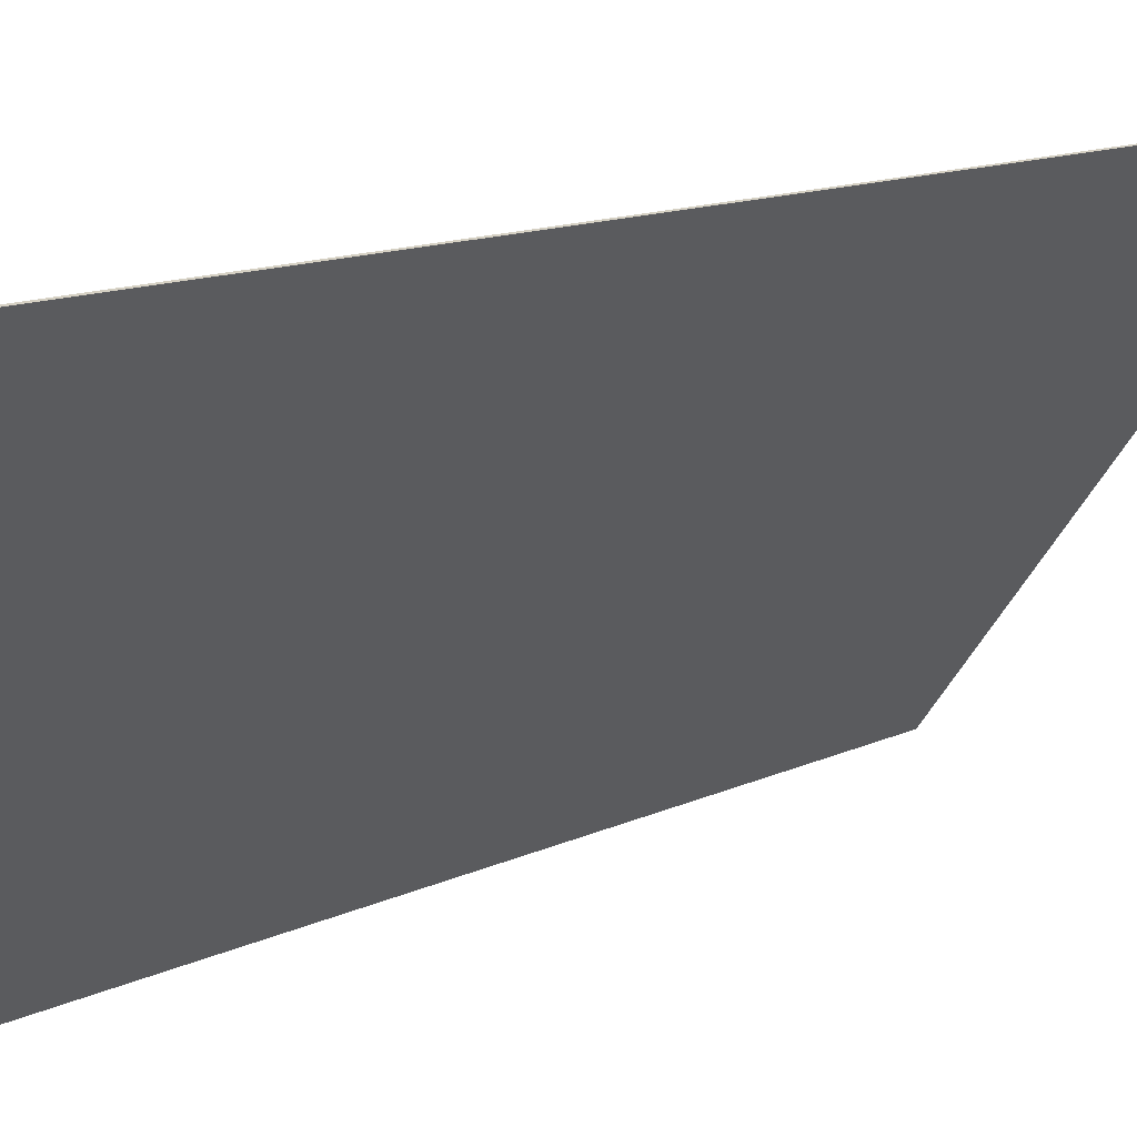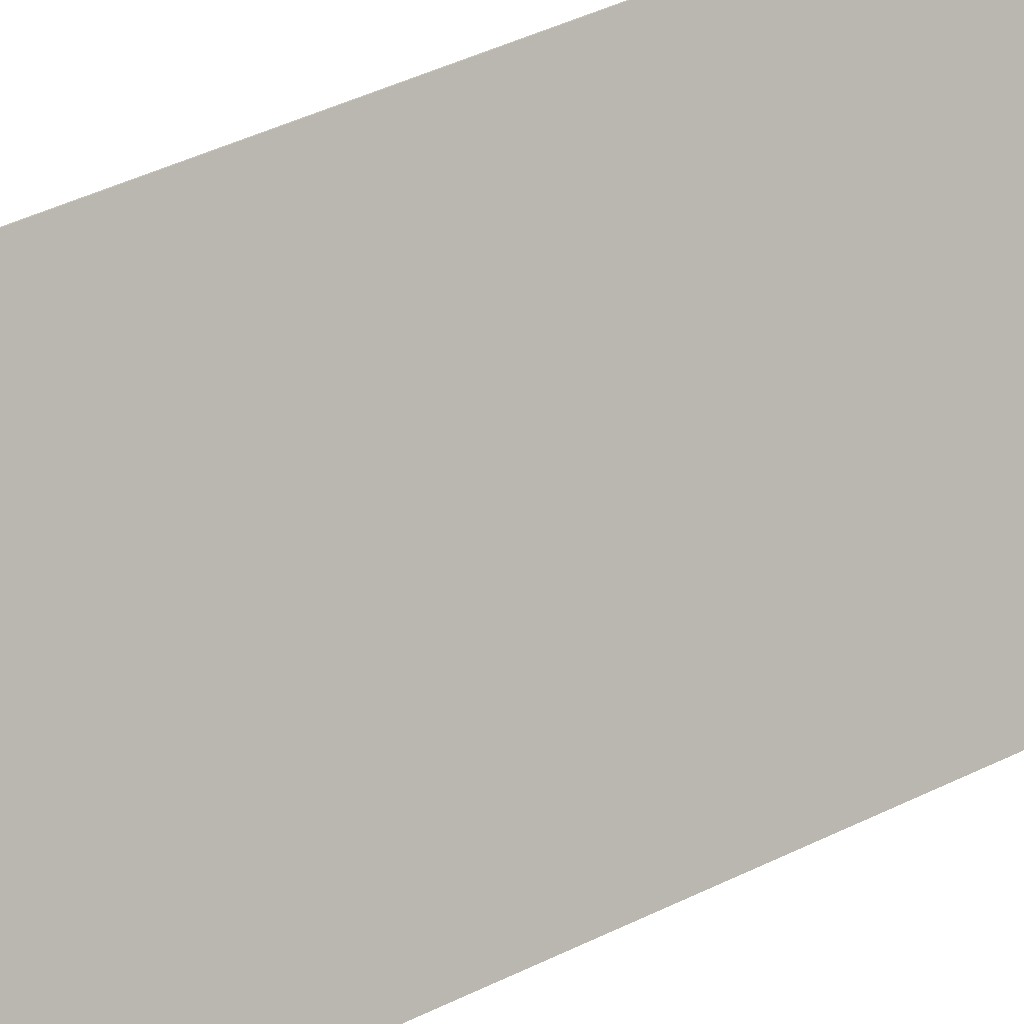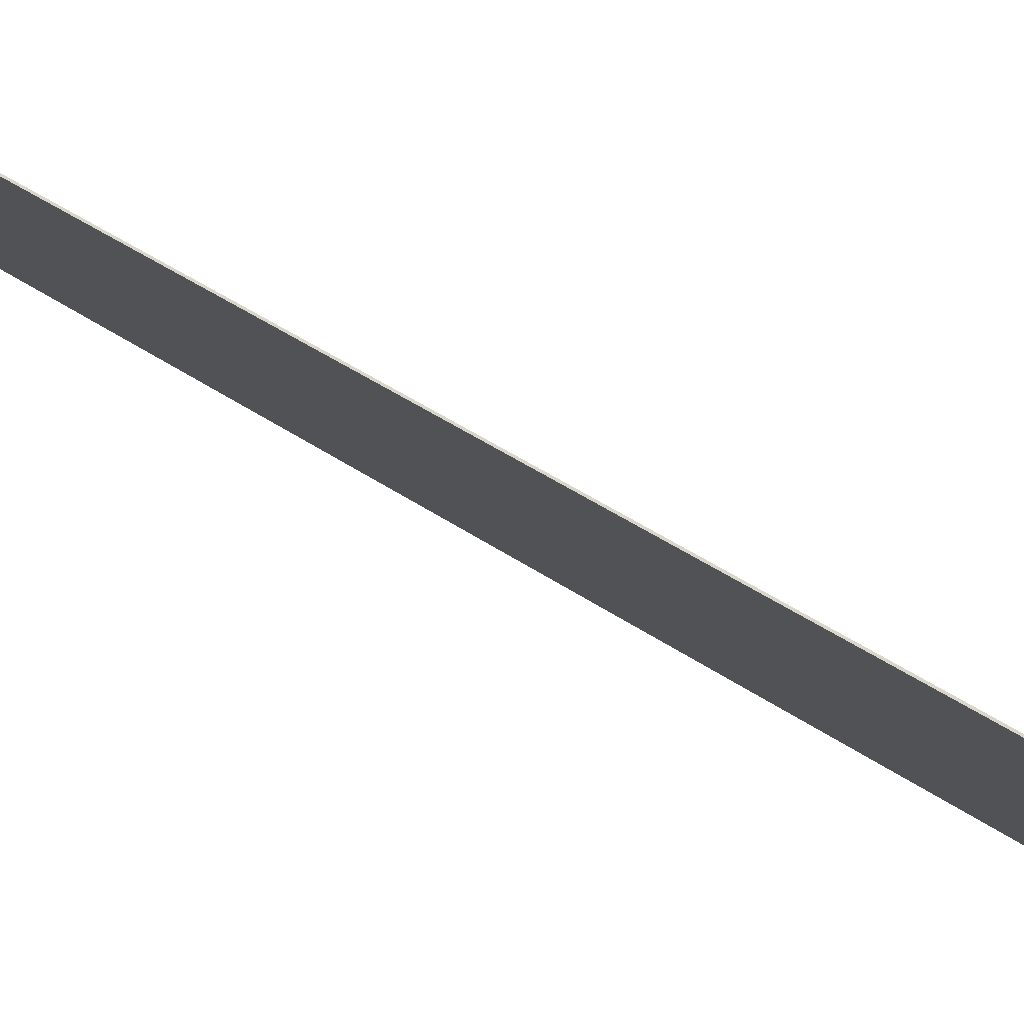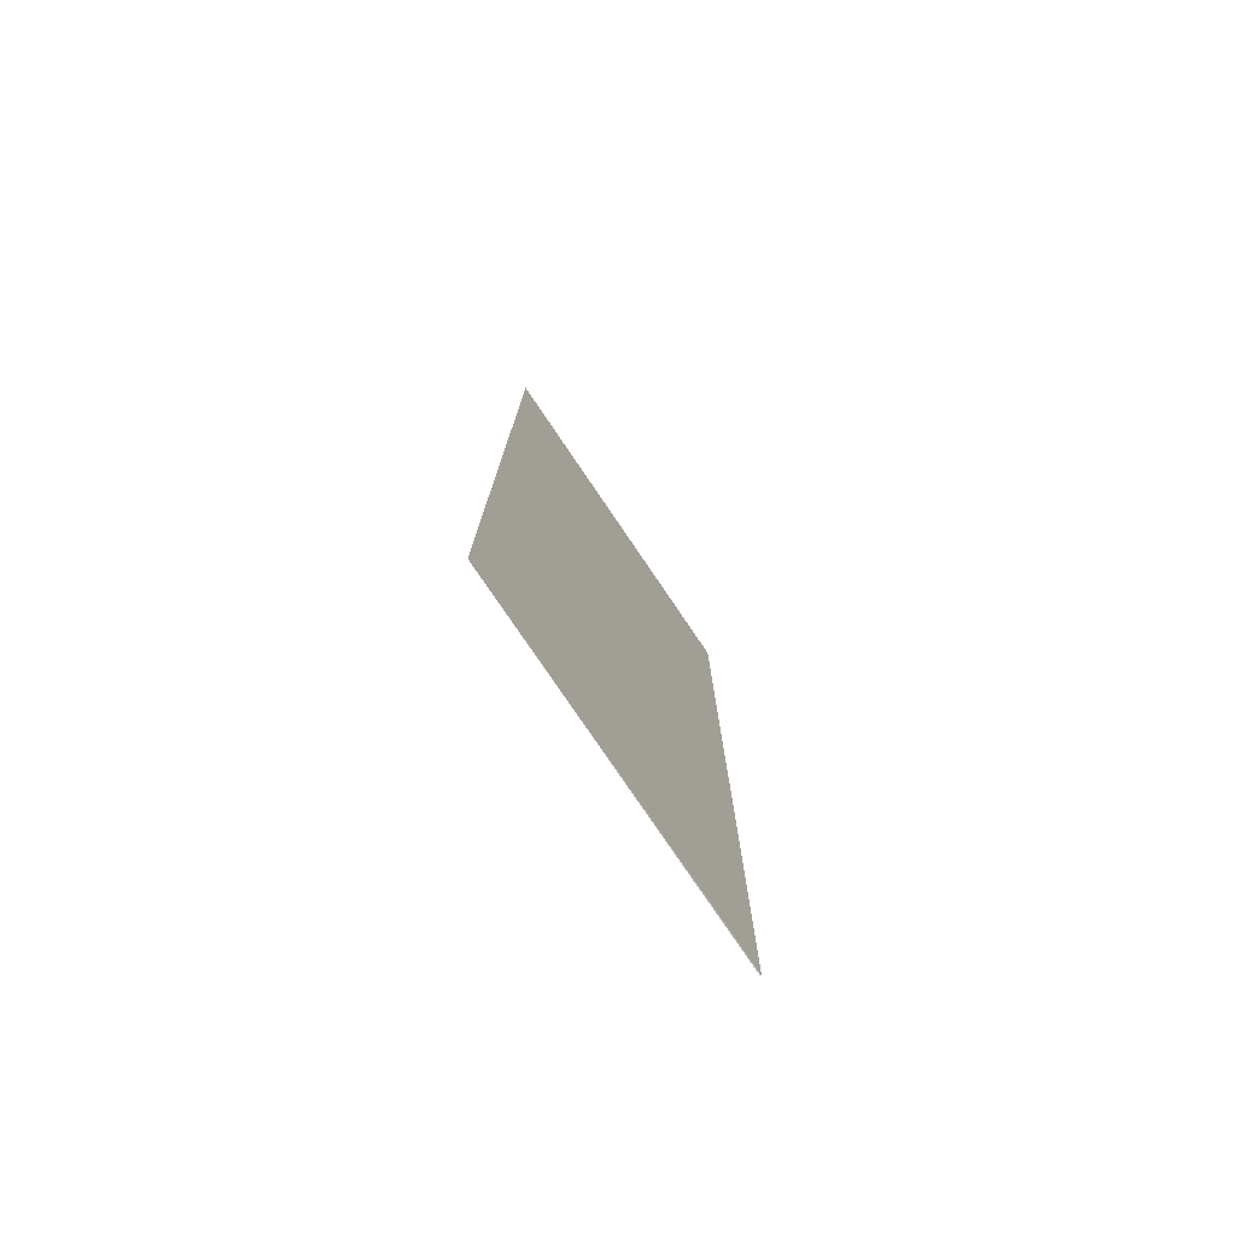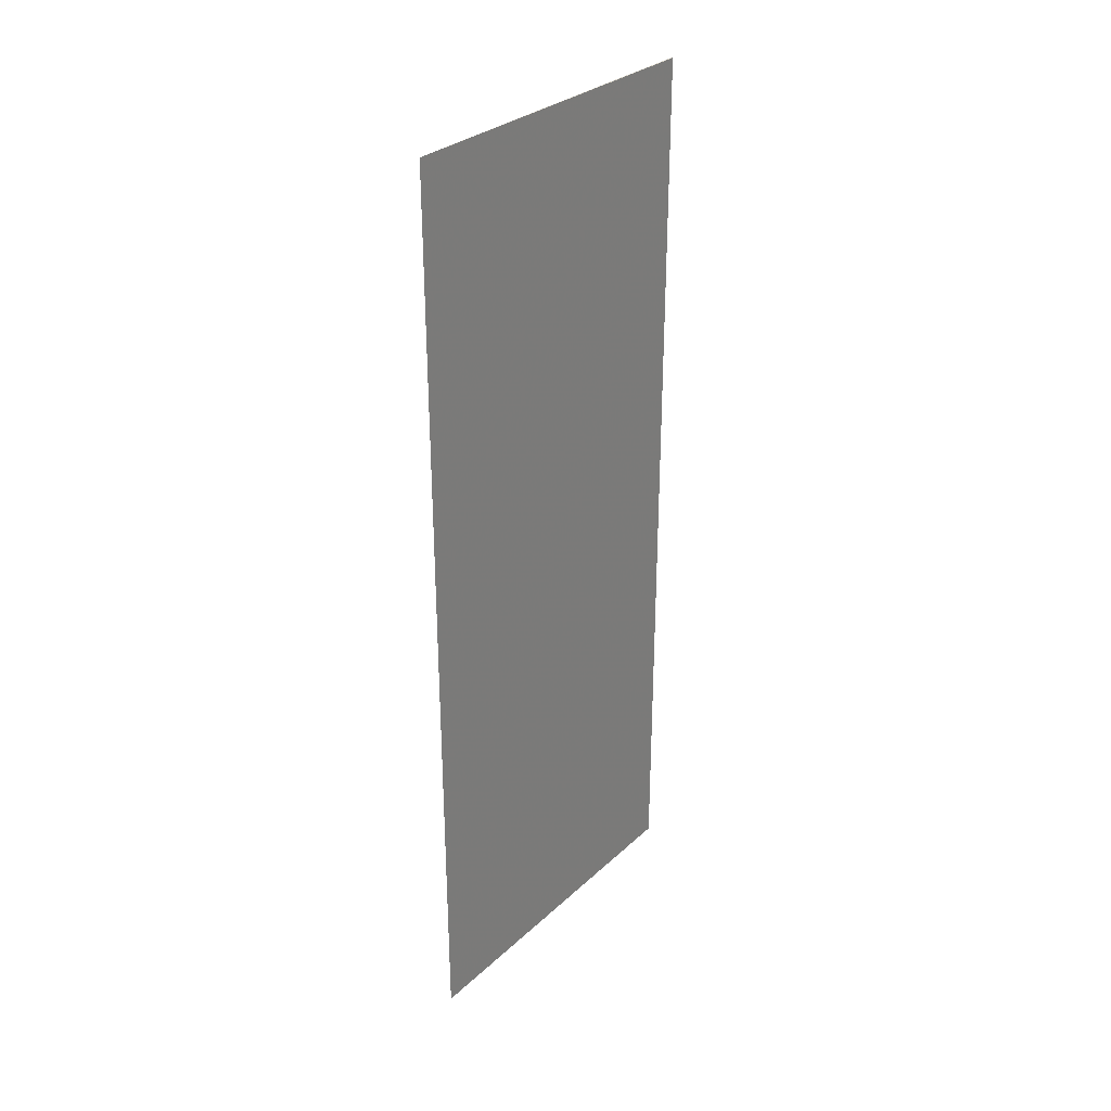
<metadata>
{"format":"obj","ext":"obj","renderer":"f3d","projection":"perspective","resolution":1024,"background":"white","views":[{"elev":9.0,"azim":-147.2,"up":"+Z"},{"elev":45.6,"azim":60.7,"up":"+Z"},{"elev":39.3,"azim":-48.7,"up":"+Z"},{"elev":-76.7,"azim":177.1,"up":"+Y"},{"elev":30.6,"azim":-179.2,"up":"+Y"}]}
</metadata>
<code>
v 3.348 -0.08415 -3.146
v 3.349 -0.08415 -3.146
v 3.367 -0.08415 -3.171
v 3.348 -0.1639 -3.146
v 3.367 -0.1639 -3.171
v 3.349 -0.1639 -3.146
v 3.367 -0.1639 -3.171
v 3.348 -0.1639 -3.146
v 3.348 -0.08415 -3.146
v 3.367 -0.08415 -3.171
v 3.349 -0.1639 -3.146
v 3.367 -0.1639 -3.171
v 3.367 -0.08415 -3.171
v 3.349 -0.08415 -3.146
v 3.348 -0.1639 -3.146
v 3.349 -0.1639 -3.146
v 3.349 -0.08415 -3.146
v 3.348 -0.08415 -3.146
f 1 2 3
f 4 5 6
f 7 8 9
f 7 9 10
f 11 12 13
f 11 13 14
f 15 16 17
f 15 17 18

</code>
